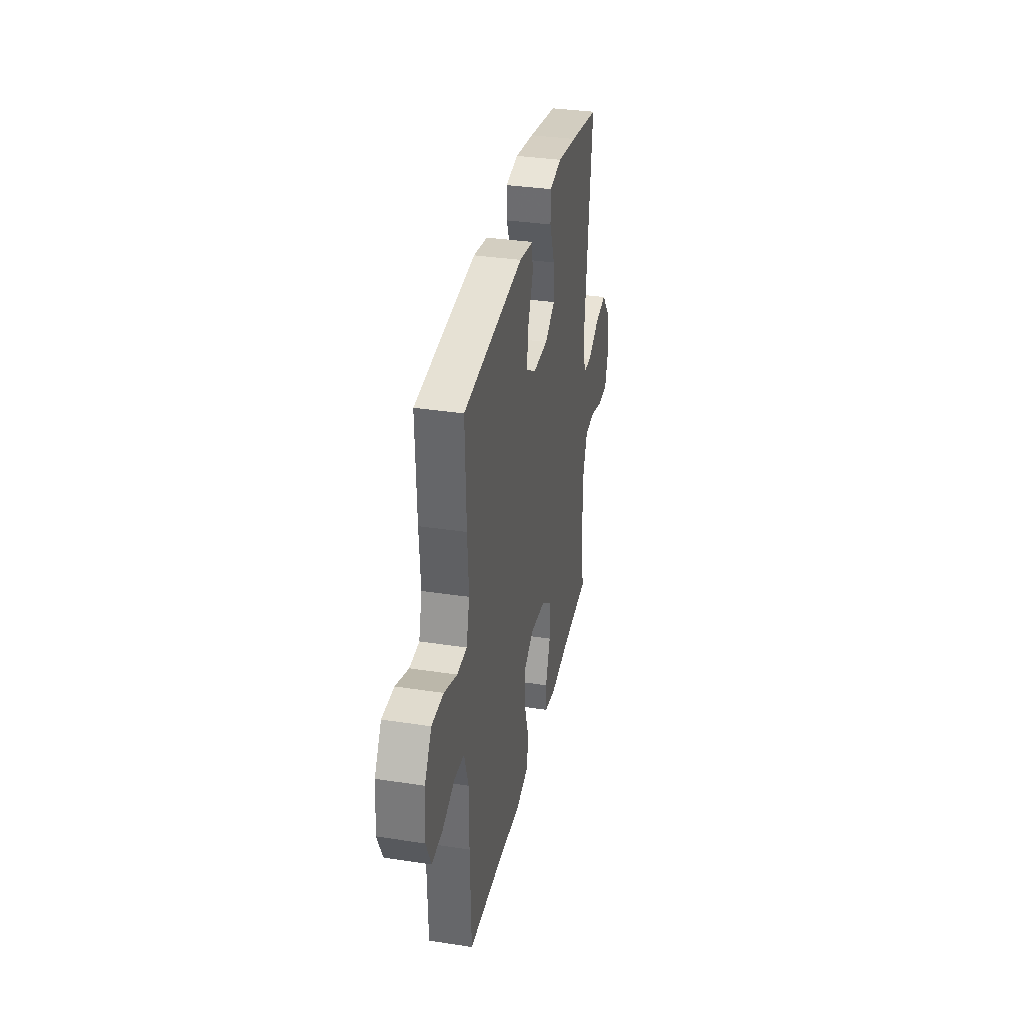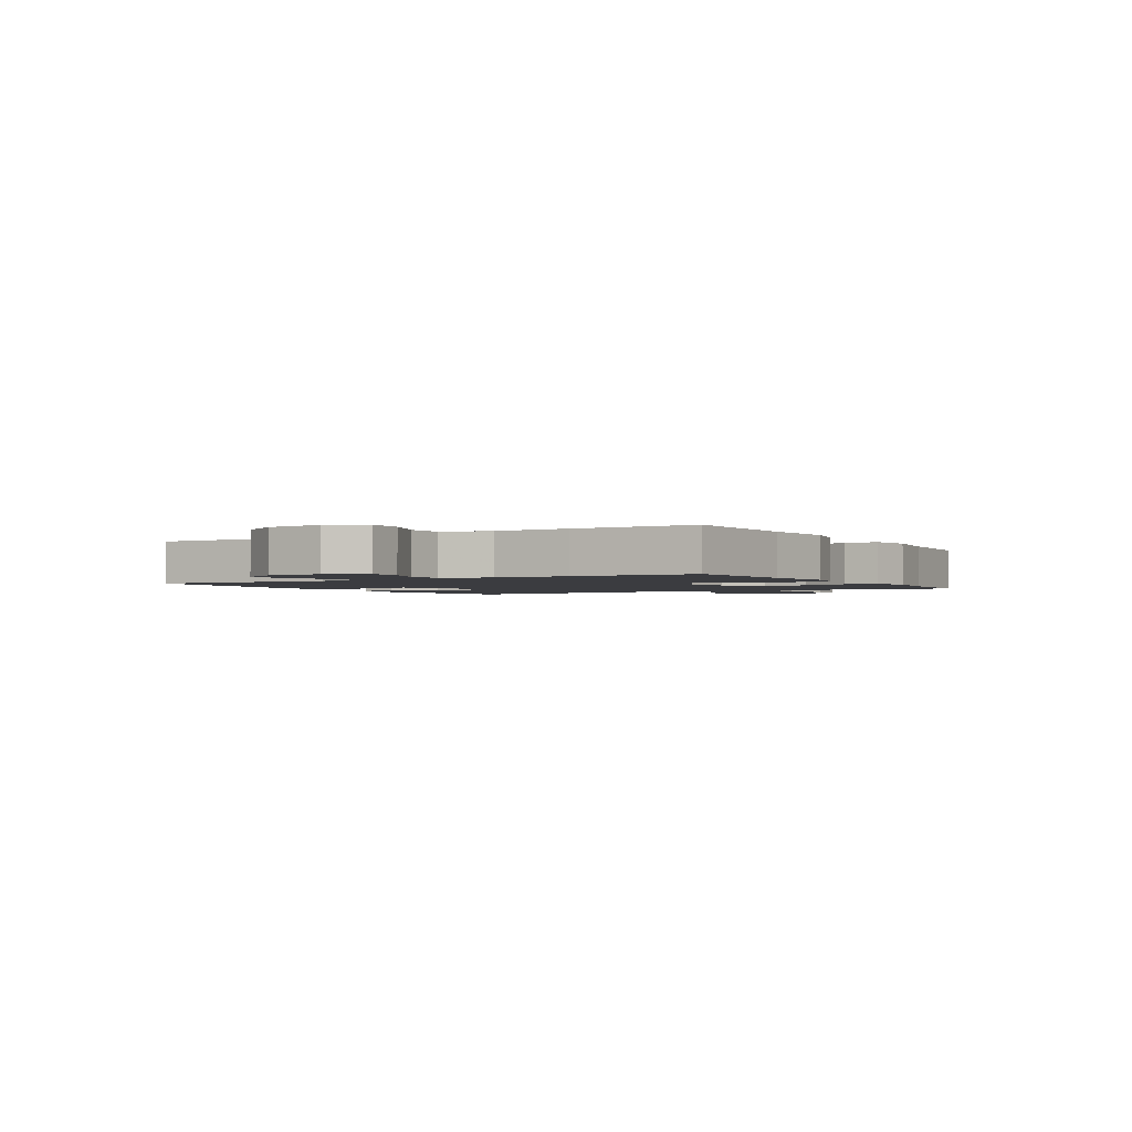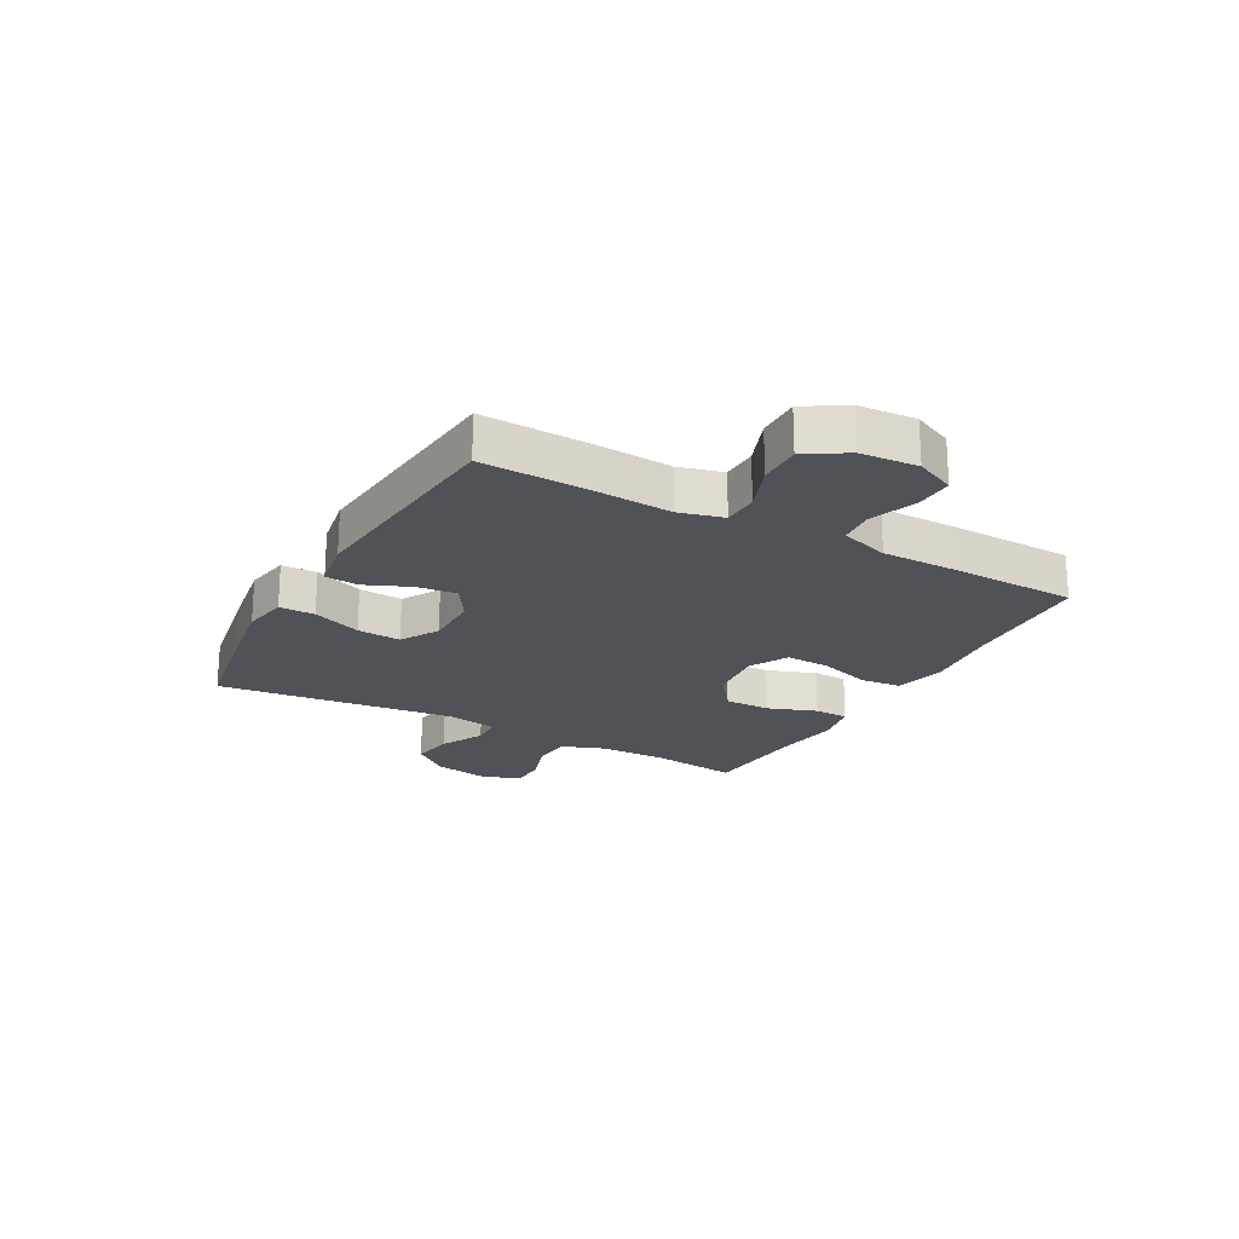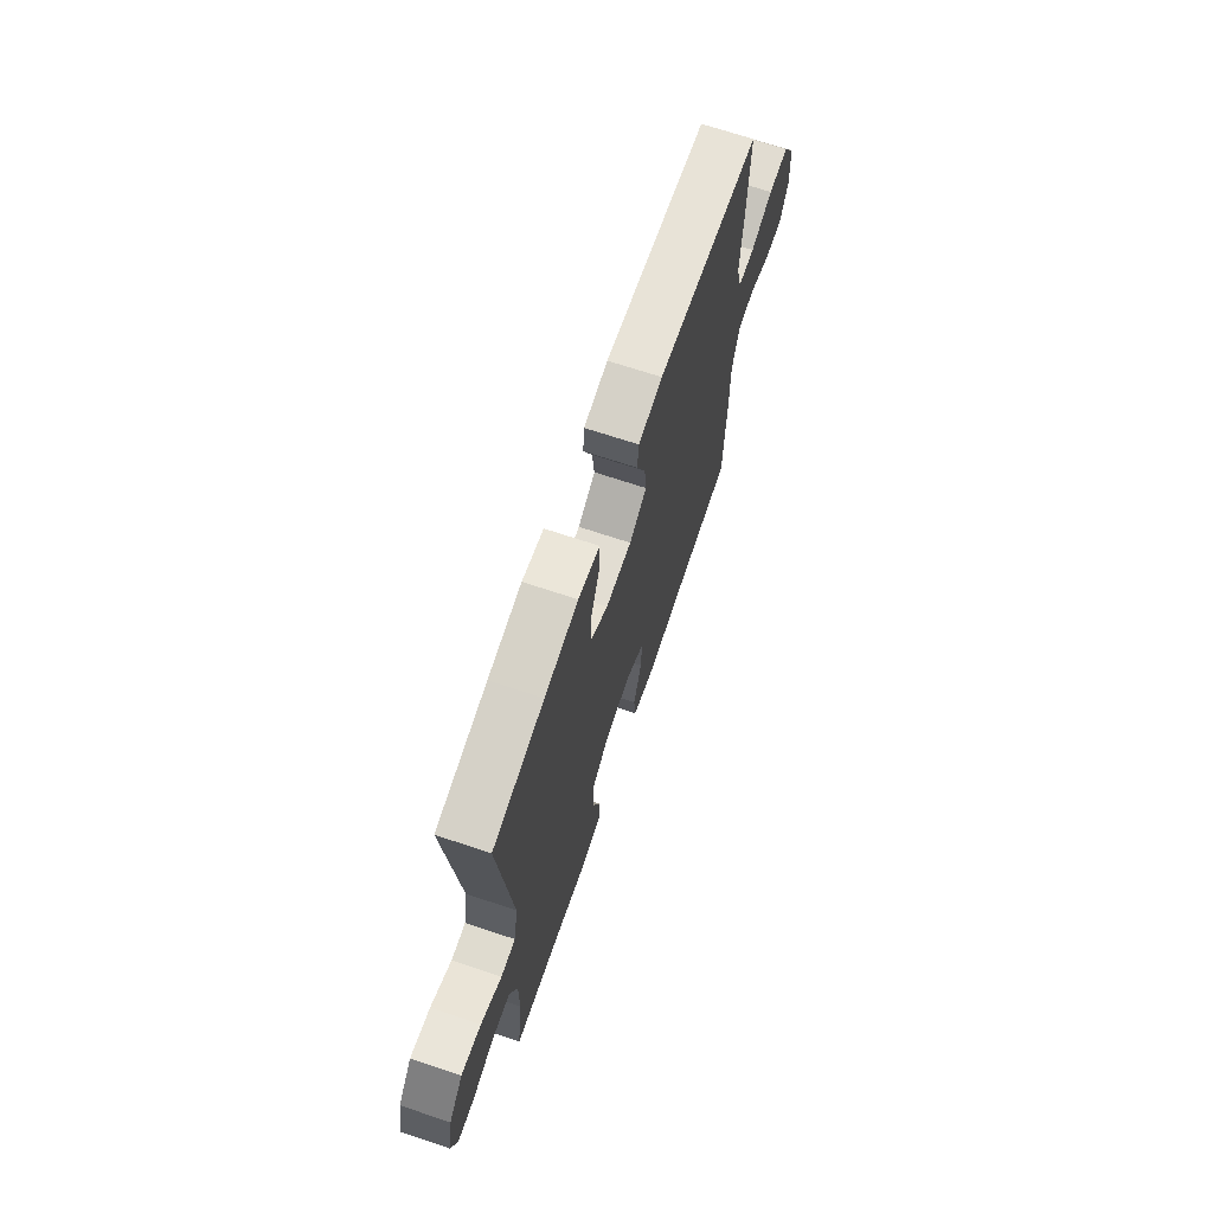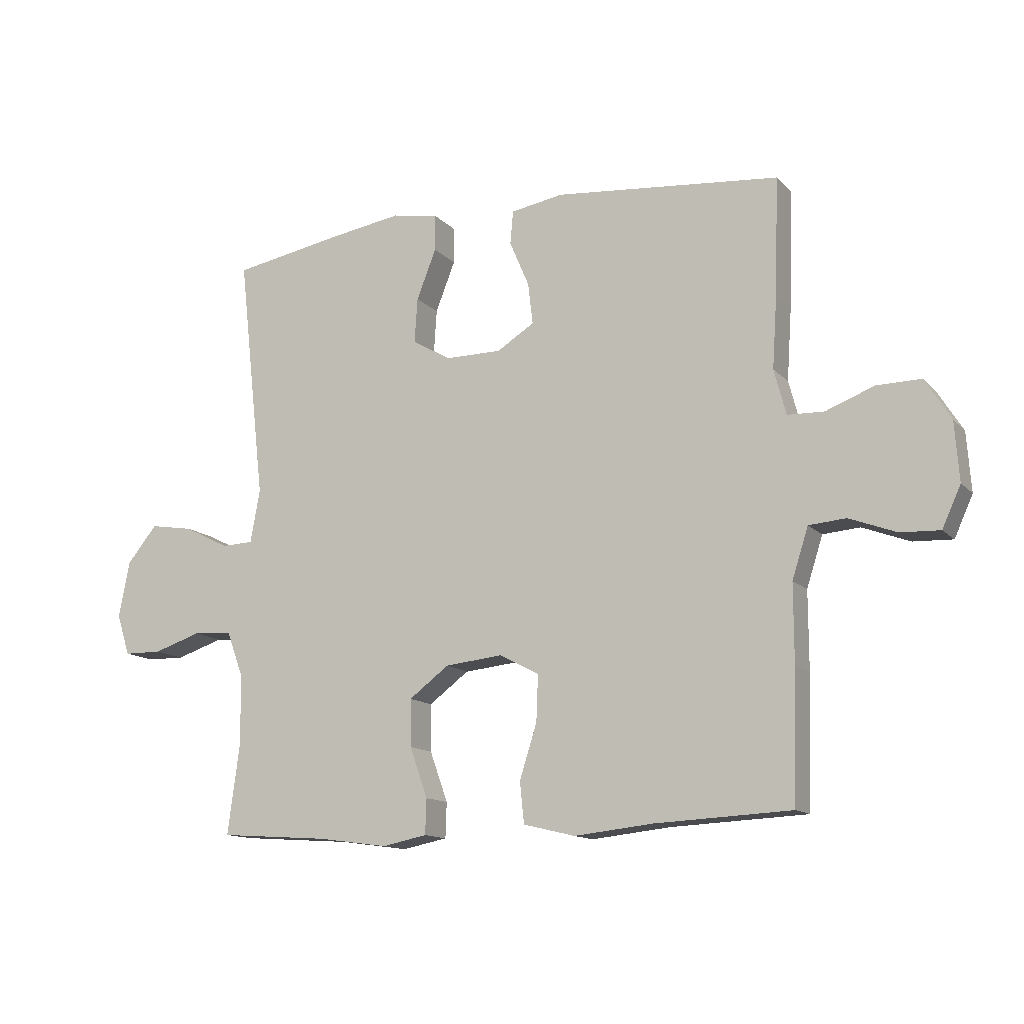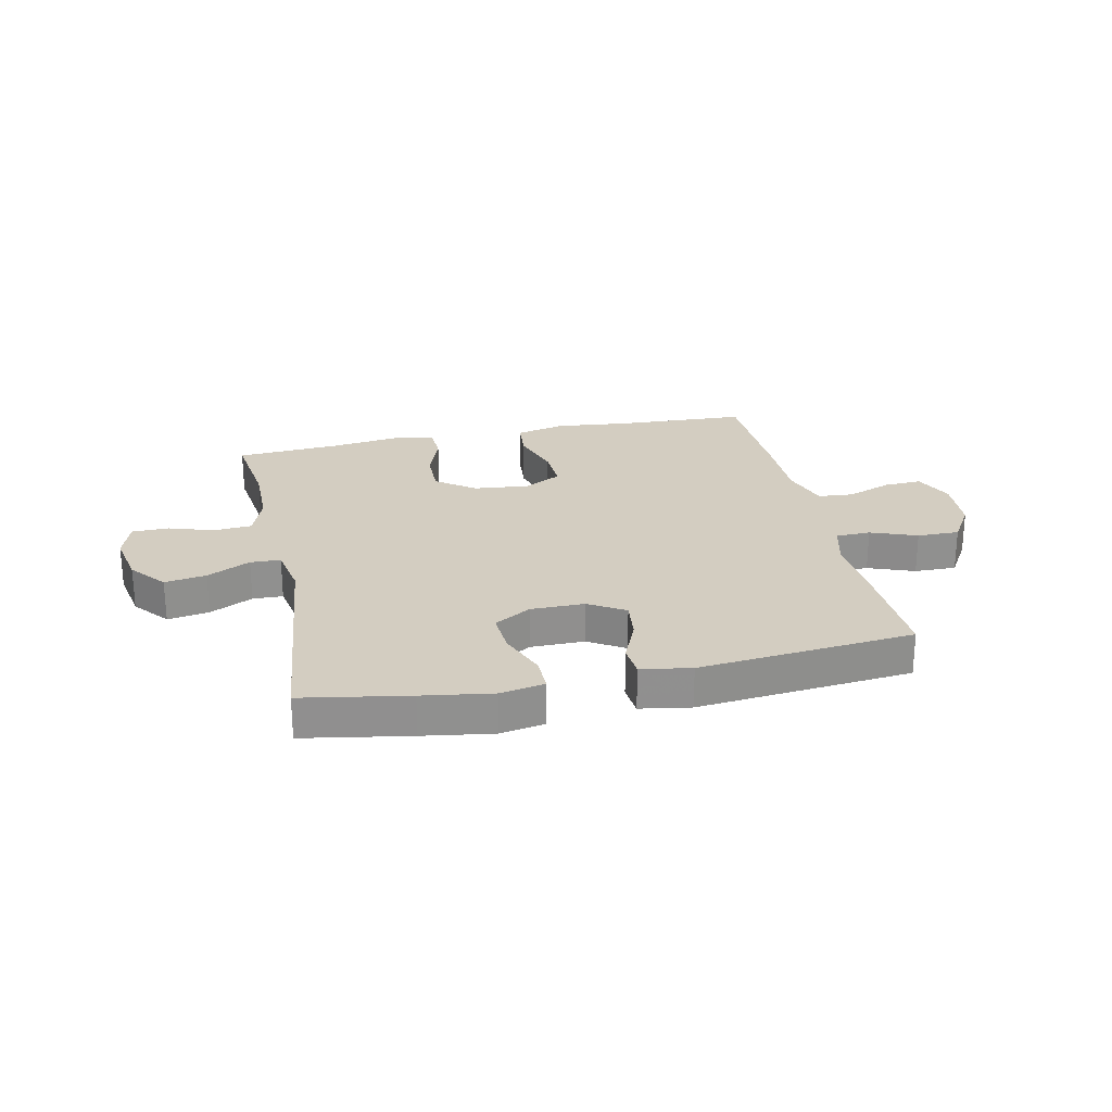
<metadata>
{"format":"obj","ext":"obj","renderer":"f3d","projection":"perspective","resolution":1024,"background":"white","views":[{"elev":34.3,"azim":101.7,"up":"+Z"},{"elev":-2.0,"azim":120.6,"up":"+Y"},{"elev":-21.5,"azim":61.2,"up":"+Y"},{"elev":68.2,"azim":-71.4,"up":"+Z"},{"elev":-13.2,"azim":26.0,"up":"+Z"},{"elev":24.8,"azim":-12.2,"up":"+Y"}]}
</metadata>
<code>
v 0.5 0.07 -0.5
v 0.271 0.07 -0.511
v 0.14 0.07 -0.525
v 0.053 0.07 -0.504
v 0.046 0.07 -0.435
v 0.075 0.07 -0.344
v 0.078 0.07 -0.267
v 0.012 0.07 -0.232
v -0.085 0.07 -0.242
v -0.152 0.07 -0.292
v -0.151 0.07 -0.371
v -0.121 0.07 -0.455
v -0.123 0.07 -0.514
v -0.198 0.07 -0.529
v -0.315 0.07 -0.513
v -0.5 0.07 -0.5
v -0.48 0.07 -0.349
v -0.481 0.07 -0.232
v -0.509 0.07 -0.156
v -0.575 0.07 -0.151
v -0.655 0.07 -0.177
v -0.719 0.07 -0.176
v -0.741 0.07 -0.107
v -0.723 0.07 -0.013
v -0.672 0.07 0.049
v -0.599 0.07 0.037
v -0.523 0.07 -0.001
v -0.47 0.07 0.001
v -0.454 0.07 0.09
v -0.5 0.07 0.5
v -0.314 0.07 0.533
v -0.192 0.07 0.552
v -0.114 0.07 0.538
v -0.114 0.07 0.477
v -0.147 0.07 0.393
v -0.152 0.07 0.318
v -0.087 0.07 0.28
v 0.007 0.07 0.28
v 0.07 0.07 0.319
v 0.062 0.07 0.388
v 0.029 0.07 0.465
v 0.034 0.07 0.521
v 0.122 0.07 0.536
v 0.5 0.07 0.5
v 0.493 0.07 0.302
v 0.485 0.07 0.184
v 0.505 0.07 0.108
v 0.566 0.07 0.106
v 0.647 0.07 0.137
v 0.721 0.07 0.138
v 0.764 0.07 0.069
v 0.771 0.07 -0.03
v 0.74 0.07 -0.098
v 0.674 0.07 -0.095
v 0.595 0.07 -0.065
v 0.533 0.07 -0.07
v 0.506 0.07 -0.154
v 0.506 0.07 -0.284
v 0.5 0 -0.5
v 0.271 0 -0.511
v 0.14 0 -0.525
v 0.053 0 -0.504
v 0.046 0 -0.435
v 0.075 0 -0.344
v 0.078 0 -0.267
v 0.012 0 -0.232
v -0.085 0 -0.242
v -0.152 0 -0.292
v -0.151 0 -0.371
v -0.121 0 -0.455
v -0.123 0 -0.514
v -0.198 0 -0.529
v -0.315 0 -0.513
v -0.5 0 -0.5
v -0.48 0 -0.349
v -0.481 0 -0.232
v -0.509 0 -0.156
v -0.575 0 -0.151
v -0.655 0 -0.177
v -0.719 0 -0.176
v -0.741 0 -0.107
v -0.723 0 -0.013
v -0.672 0 0.049
v -0.599 0 0.037
v -0.523 0 -0.001
v -0.47 0 0.001
v -0.454 0 0.09
v -0.5 0 0.5
v -0.314 0 0.533
v -0.192 0 0.552
v -0.114 0 0.538
v -0.114 0 0.477
v -0.147 0 0.393
v -0.152 0 0.318
v -0.087 0 0.28
v 0.007 0 0.28
v 0.07 0 0.319
v 0.062 0 0.388
v 0.029 0 0.465
v 0.034 0 0.521
v 0.122 0 0.536
v 0.5 0 0.5
v 0.493 0 0.302
v 0.485 0 0.184
v 0.505 0 0.108
v 0.566 0 0.106
v 0.647 0 0.137
v 0.721 0 0.138
v 0.764 0 0.069
v 0.771 0 -0.03
v 0.74 0 -0.098
v 0.674 0 -0.095
v 0.595 0 -0.065
v 0.533 0 -0.07
v 0.506 0 -0.154
v 0.506 0 -0.284
f 57 58 1 2
f 4 5 6
f 3 4 6
f 2 3 6
f 57 2 6
f 56 57 6
f 53 54 55
f 52 53 55
f 51 52 55
f 50 51 55
f 49 50 55
f 48 49 55
f 47 48 55 56
f 56 6 7
f 47 56 7
f 46 47 7
f 44 45 46
f 43 44 46
f 42 43 46
f 41 42 46
f 40 41 46
f 39 40 46
f 46 7 8
f 39 46 8
f 38 39 8
f 33 34 35
f 32 33 35
f 31 32 35
f 30 31 35
f 29 30 35
f 28 29 35 36
f 25 26 27
f 24 25 27
f 23 24 27
f 22 23 27
f 21 22 27
f 20 21 27
f 19 20 27 28
f 28 36 37
f 19 28 37
f 18 19 37
f 15 16 17
f 15 17 18
f 14 15 18
f 13 14 18
f 12 13 18
f 11 12 18
f 38 8 9
f 37 38 9
f 18 37 9
f 10 11 18
f 9 10 18
f 60 59 116 115
f 64 63 62
f 64 62 61
f 64 61 60
f 64 60 115
f 64 115 114
f 113 112 111
f 113 111 110
f 113 110 109
f 113 109 108
f 113 108 107
f 113 107 106
f 114 113 106 105
f 65 64 114
f 65 114 105
f 65 105 104
f 104 103 102
f 104 102 101
f 104 101 100
f 104 100 99
f 104 99 98
f 104 98 97
f 66 65 104
f 66 104 97
f 66 97 96
f 93 92 91
f 93 91 90
f 93 90 89
f 93 89 88
f 93 88 87
f 94 93 87 86
f 85 84 83
f 85 83 82
f 85 82 81
f 85 81 80
f 85 80 79
f 85 79 78
f 86 85 78 77
f 95 94 86
f 95 86 77
f 95 77 76
f 75 74 73
f 76 75 73
f 76 73 72
f 76 72 71
f 76 71 70
f 76 70 69
f 67 66 96
f 67 96 95
f 67 95 76
f 76 69 68
f 76 68 67
f 1 59 60 2
f 2 60 61 3
f 3 61 62 4
f 4 62 63 5
f 5 63 64 6
f 6 64 65 7
f 7 65 66 8
f 8 66 67 9
f 9 67 68 10
f 10 68 69 11
f 11 69 70 12
f 12 70 71 13
f 13 71 72 14
f 14 72 73 15
f 15 73 74 16
f 16 74 75 17
f 17 75 76 18
f 18 76 77 19
f 19 77 78 20
f 20 78 79 21
f 21 79 80 22
f 22 80 81 23
f 23 81 82 24
f 24 82 83 25
f 25 83 84 26
f 26 84 85 27
f 27 85 86 28
f 28 86 87 29
f 29 87 88 30
f 30 88 89 31
f 31 89 90 32
f 32 90 91 33
f 33 91 92 34
f 34 92 93 35
f 35 93 94 36
f 36 94 95 37
f 37 95 96 38
f 38 96 97 39
f 39 97 98 40
f 40 98 99 41
f 41 99 100 42
f 42 100 101 43
f 43 101 102 44
f 44 102 103 45
f 45 103 104 46
f 46 104 105 47
f 47 105 106 48
f 48 106 107 49
f 49 107 108 50
f 50 108 109 51
f 51 109 110 52
f 52 110 111 53
f 53 111 112 54
f 54 112 113 55
f 55 113 114 56
f 56 114 115 57
f 57 115 116 58
f 58 116 59 1

</code>
